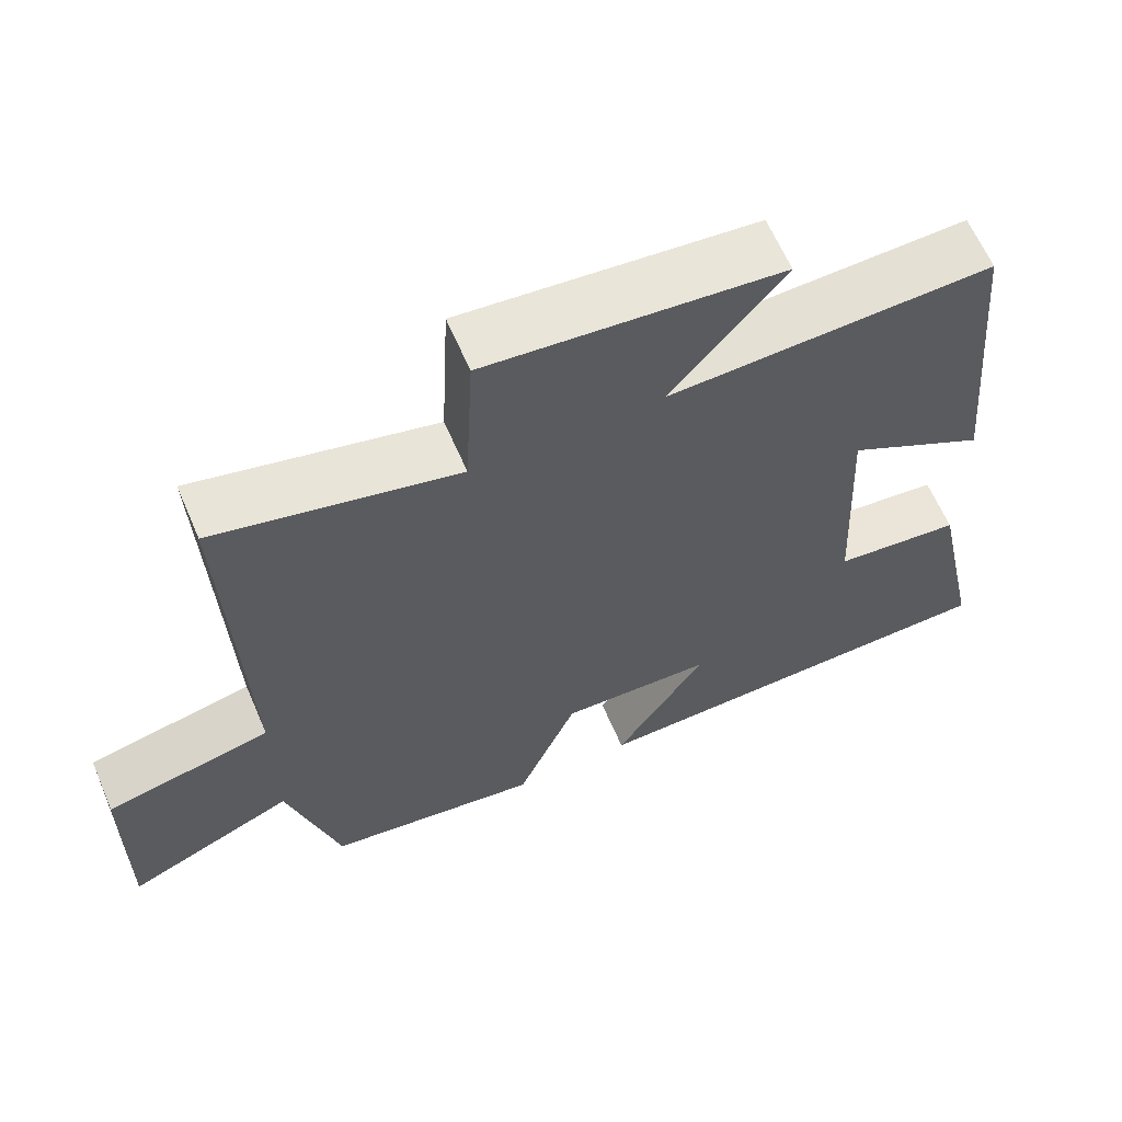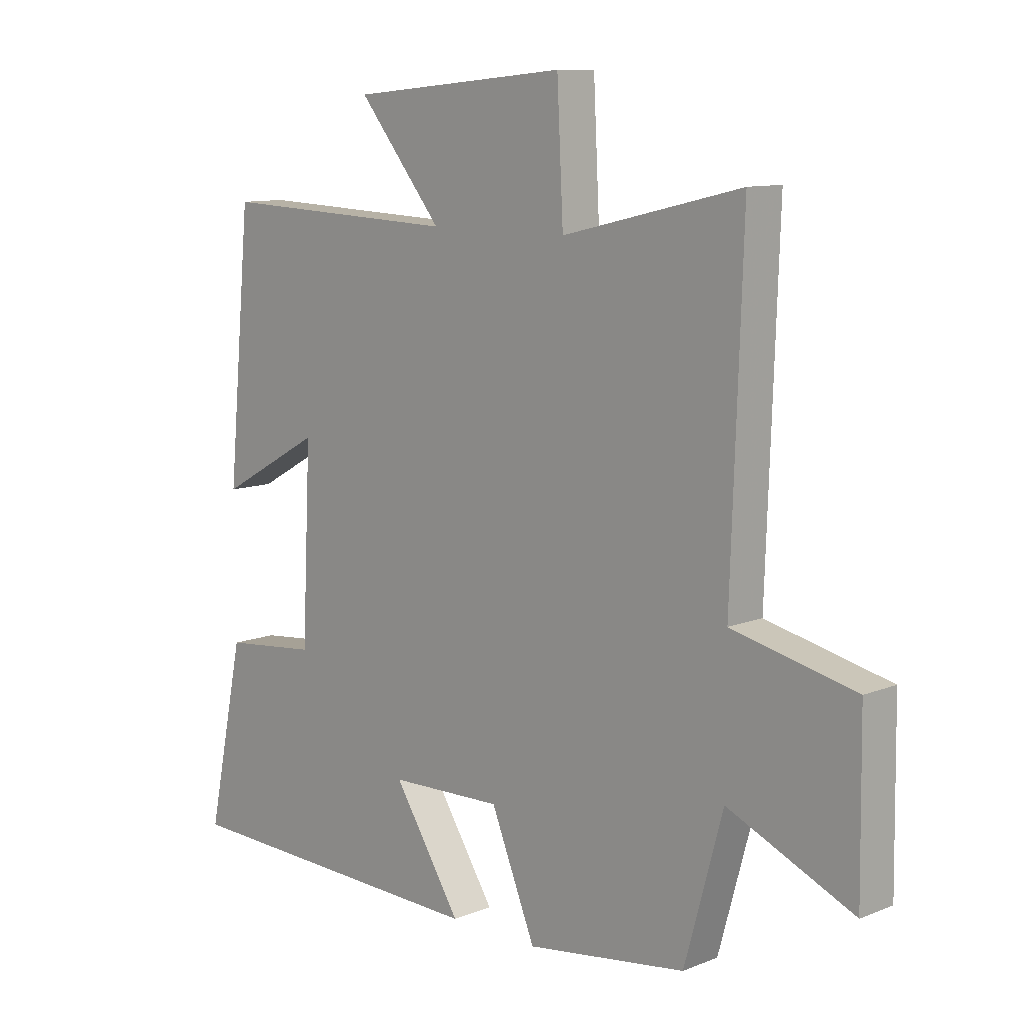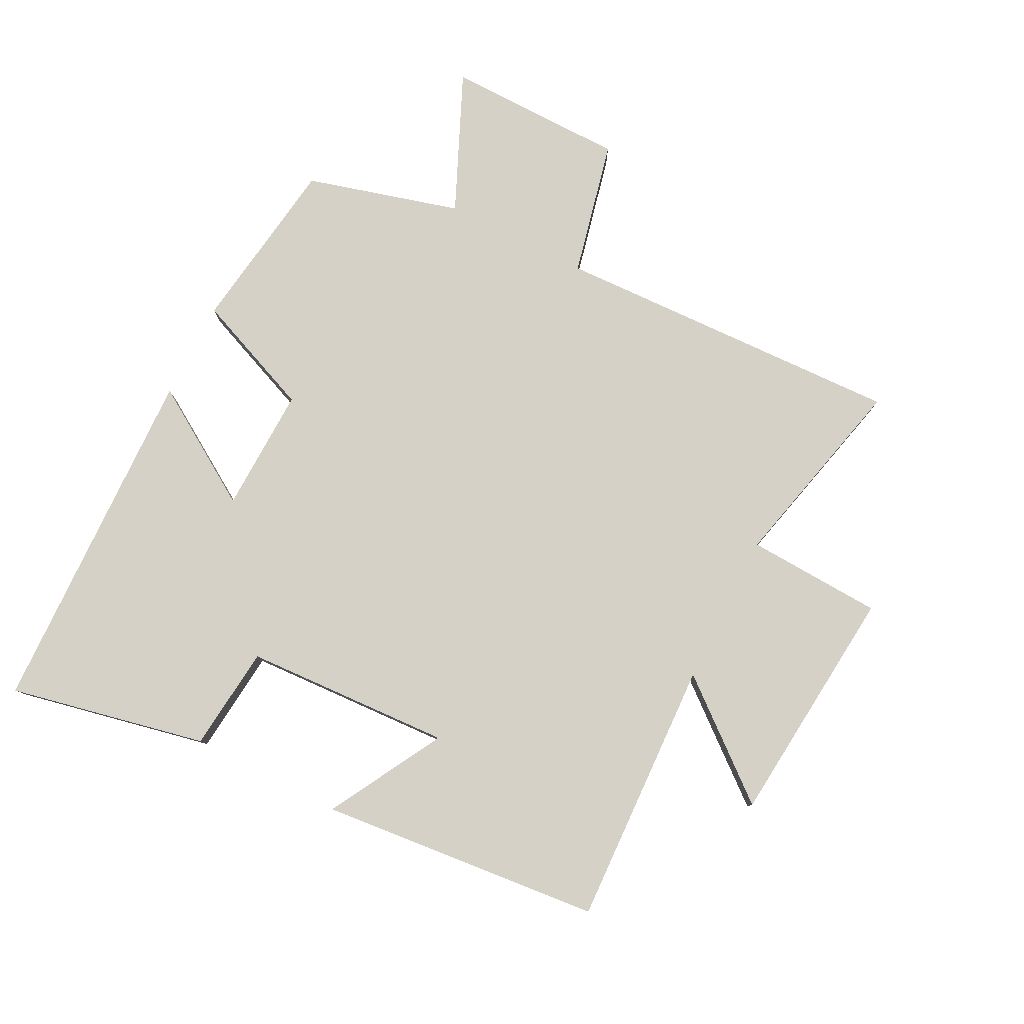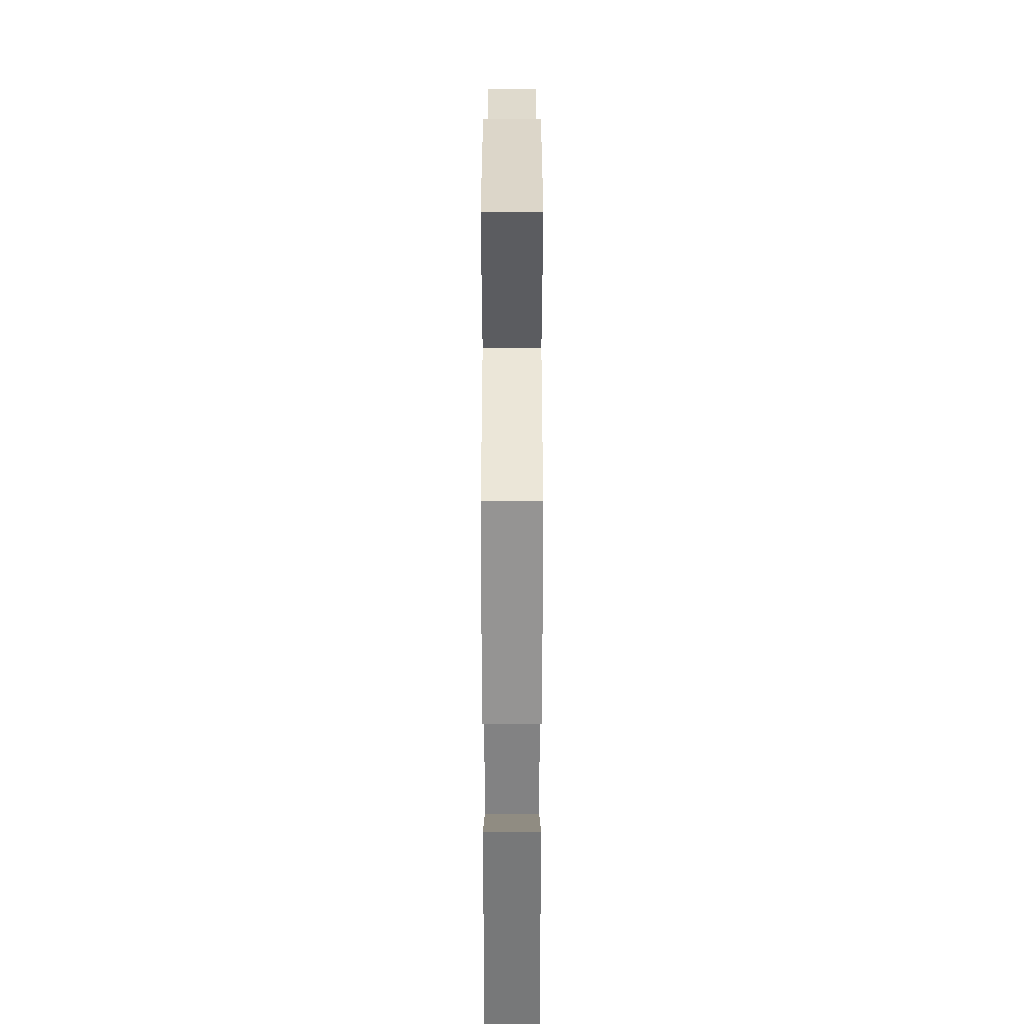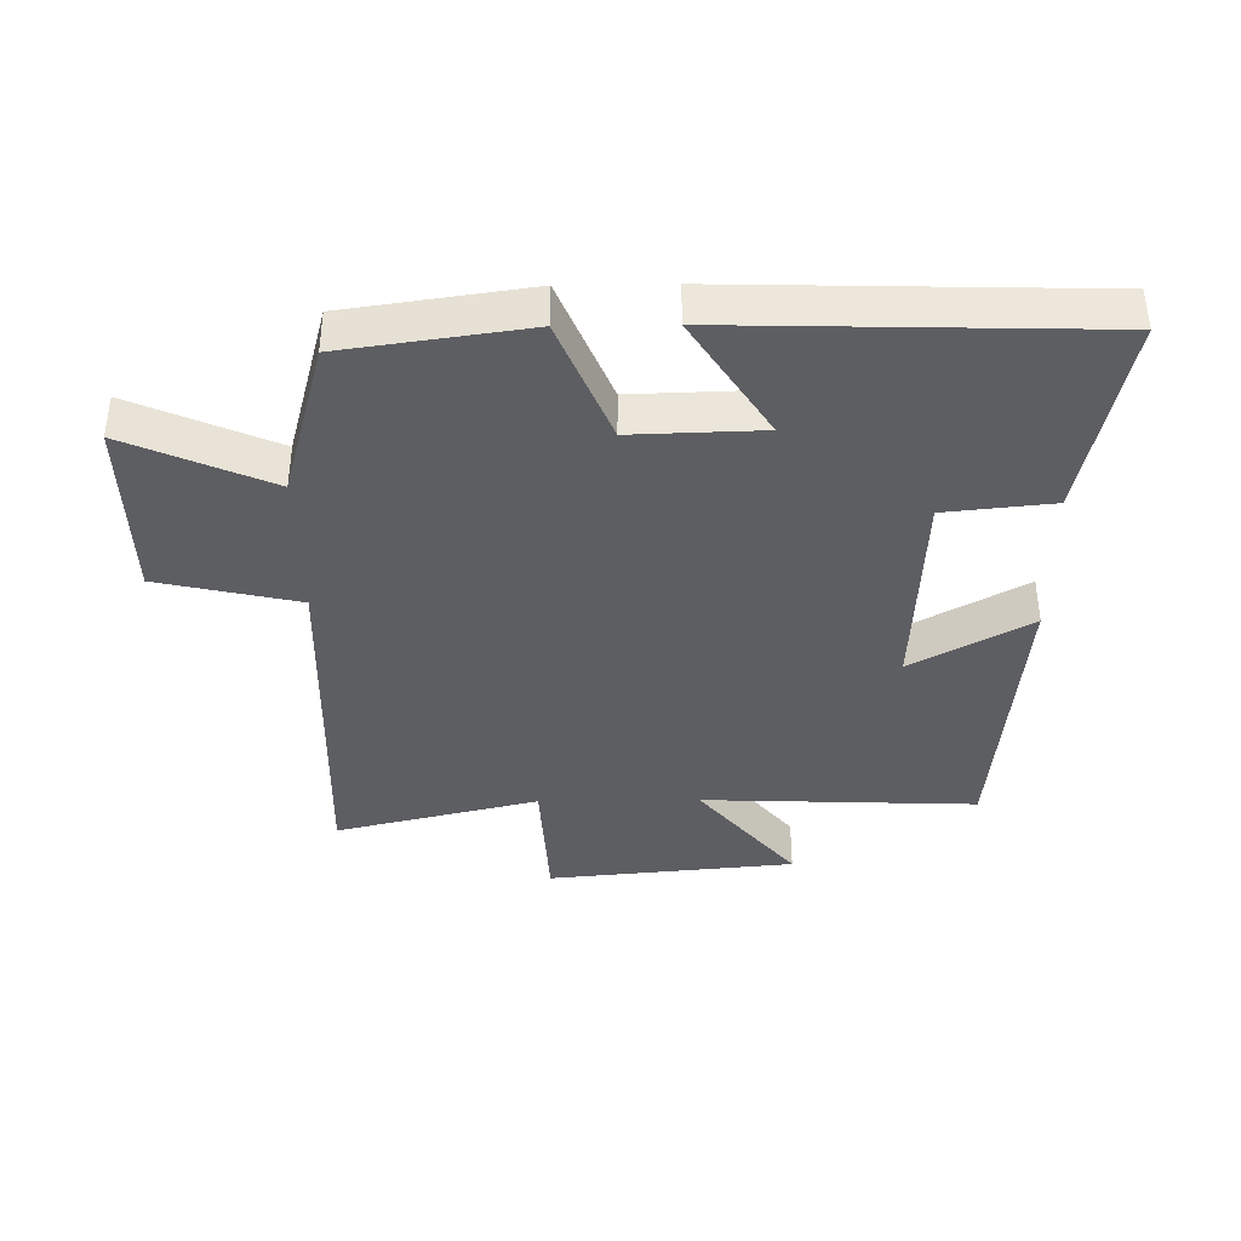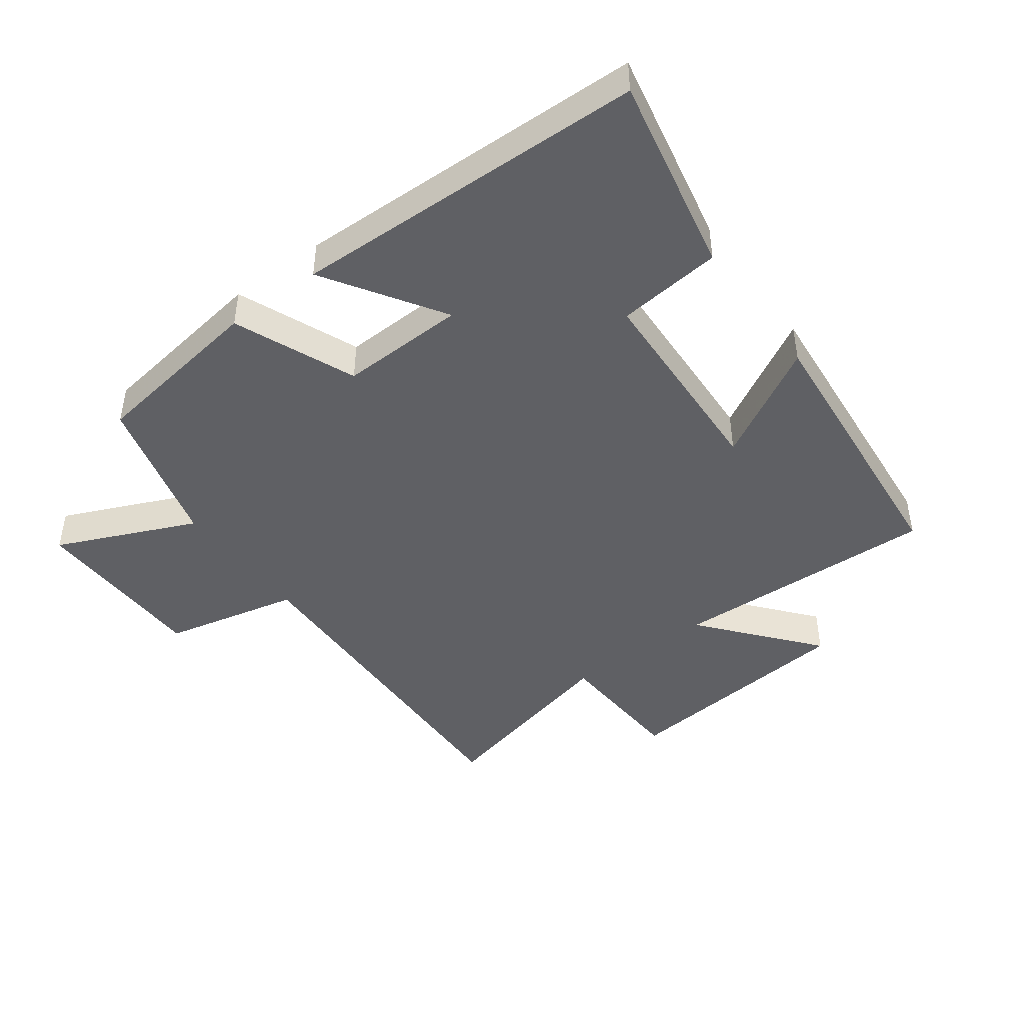
<metadata>
{"format":"obj","ext":"obj","renderer":"f3d","projection":"perspective","resolution":1024,"background":"white","views":[{"elev":63.4,"azim":156.7,"up":"+Z"},{"elev":10.5,"azim":45.1,"up":"+Z"},{"elev":79.7,"azim":-63.1,"up":"+Y"},{"elev":-59.0,"azim":90.0,"up":"+Z"},{"elev":-38.6,"azim":-179.2,"up":"+Y"},{"elev":-44.9,"azim":-143.4,"up":"+Y"}]}
</metadata>
<code>
v -0.458 0.07 0.517
v -0.037 0.07 0.5
v -0.184 0.07 0.679
v 0.196 0.07 0.715
v 0.207 0.07 0.5
v 0.519 0.07 0.575
v 0.5 0.07 0.019
v 0.715 0.07 -0.03
v 0.719 0.07 -0.314
v 0.5 0.07 -0.217
v 0.433 0.07 -0.46
v 0.153 0.07 -0.5
v 0.075 0.07 -0.309
v -0.123 0.07 -0.315
v -0.005 0.07 -0.5
v -0.565 0.07 -0.484
v -0.5 0.07 -0.172
v -0.335 0.07 -0.155
v -0.319 0.07 0.173
v -0.5 0.07 0.072
v -0.458 0 0.517
v -0.037 0 0.5
v -0.184 0 0.679
v 0.196 0 0.715
v 0.207 0 0.5
v 0.519 0 0.575
v 0.5 0 0.019
v 0.715 0 -0.03
v 0.719 0 -0.314
v 0.5 0 -0.217
v 0.433 0 -0.46
v 0.153 0 -0.5
v 0.075 0 -0.309
v -0.123 0 -0.315
v -0.005 0 -0.5
v -0.565 0 -0.484
v -0.5 0 -0.172
v -0.335 0 -0.155
v -0.319 0 0.173
v -0.5 0 0.072
f 19 20 1 2
f 18 19 2
f 15 16 17 18
f 14 15 18
f 13 14 18 2
f 10 11 12 13
f 10 13 2
f 7 8 9 10
f 7 10 2
f 5 6 7
f 5 7 2 3
f 3 4 5
f 22 21 40 39
f 22 39 38
f 38 37 36 35
f 38 35 34
f 22 38 34 33
f 33 32 31 30
f 22 33 30
f 30 29 28 27
f 22 30 27
f 27 26 25
f 23 22 27 25
f 25 24 23
f 1 21 22 2
f 2 22 23 3
f 3 23 24 4
f 4 24 25 5
f 5 25 26 6
f 6 26 27 7
f 7 27 28 8
f 8 28 29 9
f 9 29 30 10
f 10 30 31 11
f 11 31 32 12
f 12 32 33 13
f 13 33 34 14
f 14 34 35 15
f 15 35 36 16
f 16 36 37 17
f 17 37 38 18
f 18 38 39 19
f 19 39 40 20
f 20 40 21 1

</code>
